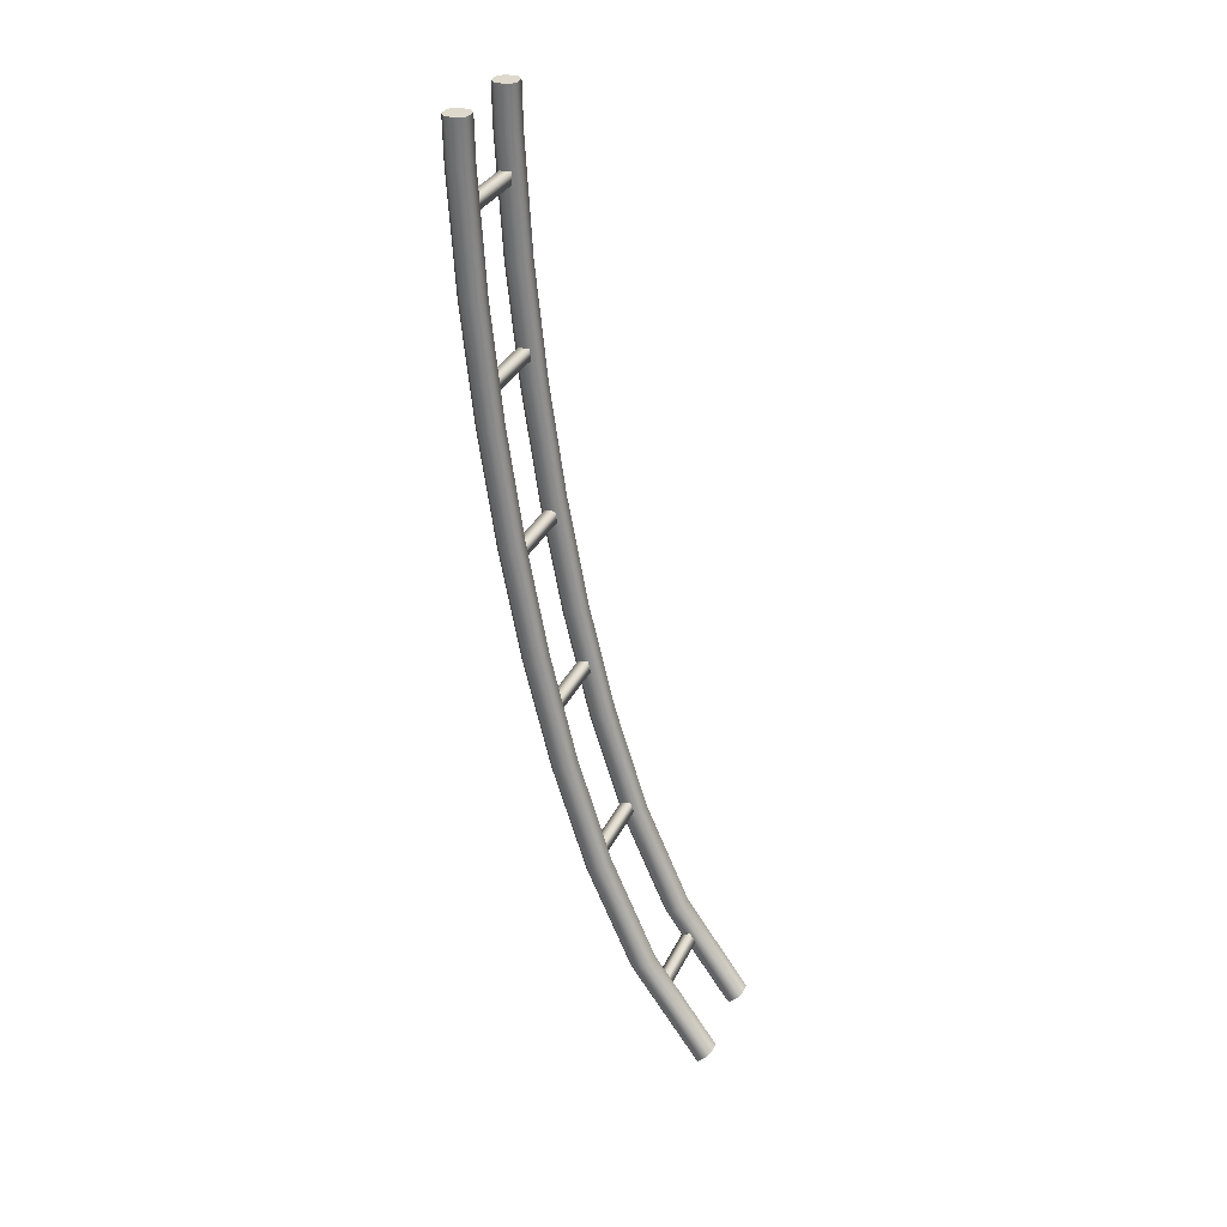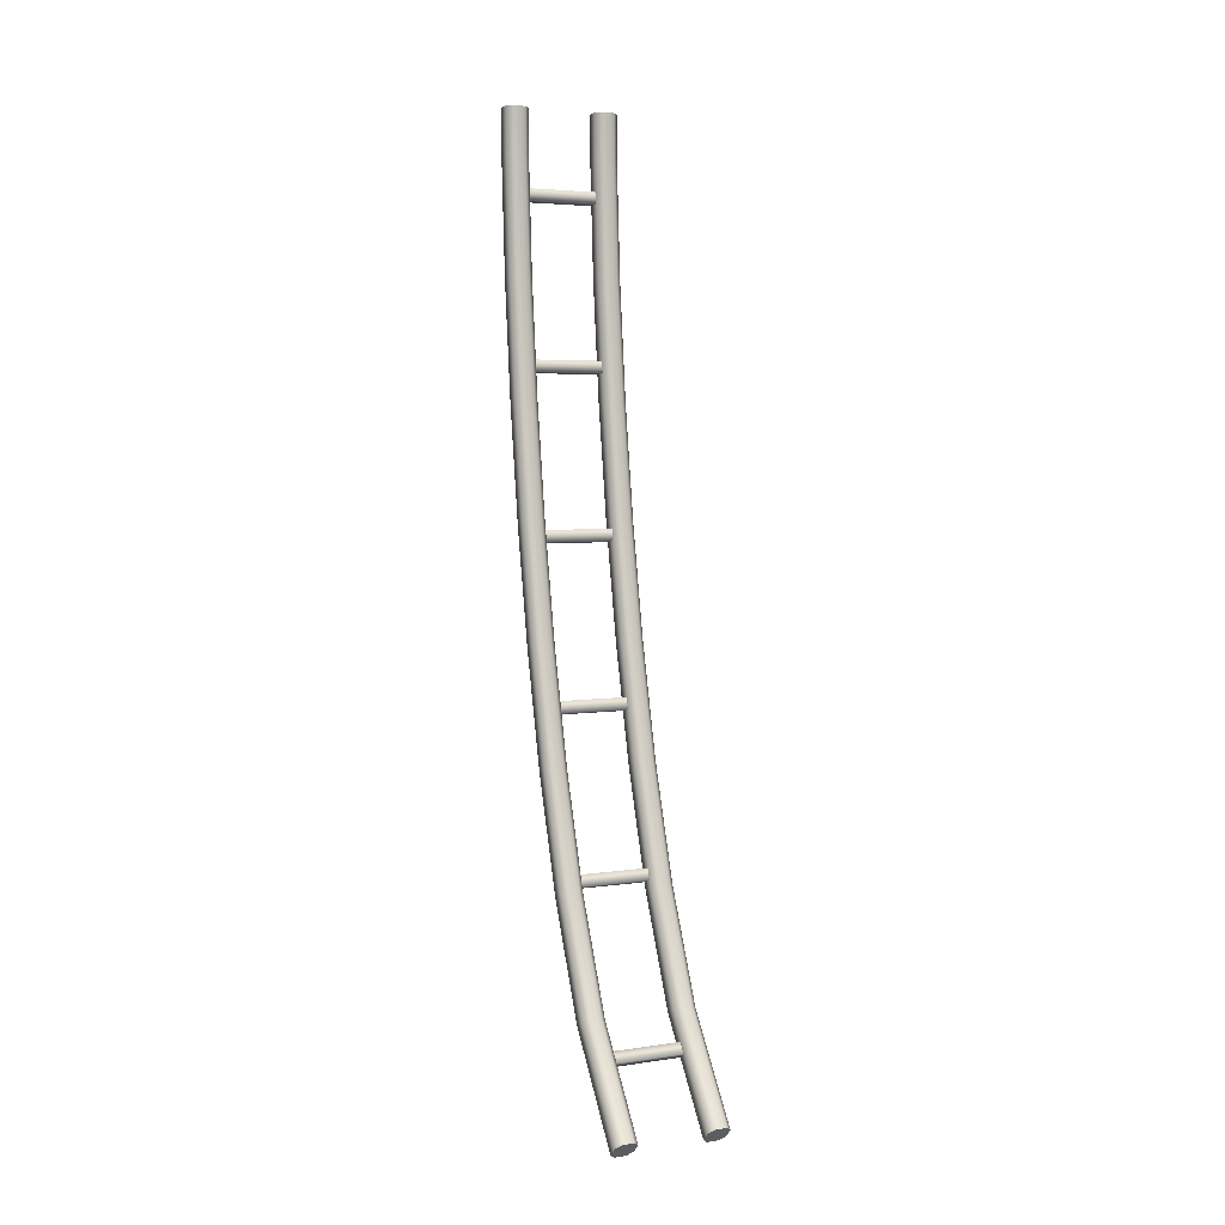
<metadata>
{"format":"obj","ext":"obj","renderer":"f3d","projection":"perspective","resolution":1024,"background":"white","views":[{"elev":32.1,"azim":-67.6,"up":"+Z"},{"elev":4.5,"azim":-25.9,"up":"+Z"}]}
</metadata>
<code>
g coaster-mouse-straight-hill-end
v 0.15 0.01768 -0.01767 1 1 1
v 0.15 0.05304 -0.05303 1 1 1
v 0.15 0.3083 0.3955 1 1 1
v 0.15 0.3526 0.3721 1 1 1
v 0.15 0.509 0.8571 1 1 1
v 0.15 0.556 0.84 1 1 1
v 0.25 0.05304 -0.05303 1 1 1
v 0.25 0.01768 -0.01767 1 1 1
v 0.25 0.3526 0.3721 1 1 1
v 0.25 0.3083 0.3955 1 1 1
v 0.25 0.556 0.84 1 1 1
v 0.25 0.509 0.8571 1 1 1
v 0.225 0.07071 -0.07071 1 1 1
v 0.225 0.3747 0.3604 1 1 1
v 0.175 0.07071 -0.07071 1 1 1
v 0.175 0.3747 0.3604 1 1 1
v 0.225 0.5795 0.8315 1 1 1
v 0.175 0.5795 0.8315 1 1 1
v 0.225 0.4855 0.8656 1 1 1
v 0.225 0.2862 0.4071 1 1 1
v 0.175 0.4855 0.8656 1 1 1
v 0.175 0.2862 0.4071 1 1 1
v 0.225 2.861e-06 2.861e-06 1 1 1
v 0.175 2.861e-06 2.861e-06 1 1 1
v -0.25 0.01768 -0.01767 1 1 1
v -0.25 0.05304 -0.05303 1 1 1
v -0.25 0.3083 0.3955 1 1 1
v -0.25 0.3526 0.3721 1 1 1
v -0.25 0.509 0.8571 1 1 1
v -0.25 0.556 0.84 1 1 1
v -0.175 0.07071 -0.07071 1 1 1
v -0.175 0.3747 0.3604 1 1 1
v -0.225 0.07071 -0.07071 1 1 1
v -0.225 0.3747 0.3604 1 1 1
v -0.175 0.5795 0.8315 1 1 1
v -0.225 0.5795 0.8315 1 1 1
v -0.175 0.4855 0.8656 1 1 1
v -0.175 0.2862 0.4071 1 1 1
v -0.225 0.4855 0.8656 1 1 1
v -0.225 0.2862 0.4071 1 1 1
v -0.175 2.861e-06 2.861e-06 1 1 1
v -0.225 2.861e-06 2.861e-06 1 1 1
v -0.15 0.01768 -0.01767 1 1 1
v -0.15 0.3083 0.3955 1 1 1
v -0.15 0.509 0.8571 1 1 1
v -0.15 0.05304 -0.05303 1 1 1
v -0.15 0.3526 0.3721 1 1 1
v -0.15 0.556 0.84 1 1 1
v 0.15 0.6595 1.336 1 1 1
v 0.15 0.7078 1.323 1 1 1
v 0.15 0.7768 1.824 1 1 1
v 0.15 0.8257 1.813 1 1 1
v 0.25 0.7078 1.323 1 1 1
v 0.25 0.6595 1.336 1 1 1
v 0.25 0.8257 1.813 1 1 1
v 0.25 0.7768 1.824 1 1 1
v 0.225 0.7319 1.316 1 1 1
v 0.175 0.7319 1.316 1 1 1
v 0.225 0.8502 1.808 1 1 1
v 0.175 0.8502 1.808 1 1 1
v 0.225 0.7524 1.829 1 1 1
v 0.225 0.6354 1.343 1 1 1
v 0.175 0.7524 1.829 1 1 1
v 0.175 0.6354 1.343 1 1 1
v -0.25 0.6595 1.336 1 1 1
v -0.25 0.7078 1.323 1 1 1
v -0.25 0.7768 1.824 1 1 1
v -0.25 0.8257 1.813 1 1 1
v -0.175 0.7319 1.316 1 1 1
v -0.225 0.7319 1.316 1 1 1
v -0.175 0.8502 1.808 1 1 1
v -0.225 0.8502 1.808 1 1 1
v -0.175 0.7524 1.829 1 1 1
v -0.175 0.6354 1.343 1 1 1
v -0.225 0.7524 1.829 1 1 1
v -0.225 0.6354 1.343 1 1 1
v -0.15 0.6595 1.336 1 1 1
v -0.15 0.7768 1.824 1 1 1
v -0.15 0.7078 1.323 1 1 1
v -0.15 0.8257 1.813 1 1 1
v 0.15 0.8693 2.316 1 1 1
v 0.15 0.9186 2.308 1 1 1
v 0.15 0.9408 2.812 1 1 1
v 0.15 0.9904 2.806 1 1 1
v 0.25 0.9186 2.308 1 1 1
v 0.25 0.8693 2.316 1 1 1
v 0.25 0.9904 2.806 1 1 1
v 0.25 0.9408 2.812 1 1 1
v 0.225 0.9433 2.304 1 1 1
v 0.175 0.9433 2.304 1 1 1
v 0.225 1.015 2.803 1 1 1
v 0.175 1.015 2.803 1 1 1
v 0.225 0.916 2.815 1 1 1
v 0.225 0.8446 2.32 1 1 1
v 0.175 0.916 2.815 1 1 1
v 0.175 0.8446 2.32 1 1 1
v -0.25 0.8693 2.316 1 1 1
v -0.25 0.9186 2.308 1 1 1
v -0.25 0.9408 2.812 1 1 1
v -0.25 0.9904 2.806 1 1 1
v -0.175 0.9433 2.304 1 1 1
v -0.225 0.9433 2.304 1 1 1
v -0.175 1.015 2.803 1 1 1
v -0.225 1.015 2.803 1 1 1
v -0.175 0.916 2.815 1 1 1
v -0.175 0.8446 2.32 1 1 1
v -0.225 0.916 2.815 1 1 1
v -0.225 0.8446 2.32 1 1 1
v -0.15 0.8693 2.316 1 1 1
v -0.15 0.9408 2.812 1 1 1
v -0.15 0.9186 2.308 1 1 1
v -0.15 0.9904 2.806 1 1 1
v 0.15 0.9926 3.311 1 1 1
v 0.15 1.042 3.307 1 1 1
v 0.15 1.022 3.812 1 1 1
v 0.15 1.072 3.81 1 1 1
v 0.25 1.042 3.307 1 1 1
v 0.25 0.9926 3.311 1 1 1
v 0.25 1.072 3.81 1 1 1
v 0.25 1.022 3.812 1 1 1
v 0.225 1.067 3.305 1 1 1
v 0.175 1.067 3.305 1 1 1
v 0.225 1.097 3.809 1 1 1
v 0.175 1.097 3.809 1 1 1
v 0.225 0.997 3.812 1 1 1
v 0.225 0.9677 3.313 1 1 1
v 0.175 0.997 3.812 1 1 1
v 0.175 0.9677 3.313 1 1 1
v -0.25 0.9926 3.311 1 1 1
v -0.25 1.042 3.307 1 1 1
v -0.25 1.022 3.812 1 1 1
v -0.25 1.072 3.81 1 1 1
v -0.175 1.067 3.305 1 1 1
v -0.225 1.067 3.305 1 1 1
v -0.175 1.097 3.809 1 1 1
v -0.225 1.097 3.809 1 1 1
v -0.175 0.997 3.812 1 1 1
v -0.175 0.9677 3.313 1 1 1
v -0.225 0.997 3.812 1 1 1
v -0.225 0.9677 3.313 1 1 1
v -0.15 0.9926 3.311 1 1 1
v -0.15 1.022 3.812 1 1 1
v -0.15 1.042 3.307 1 1 1
v -0.15 1.072 3.81 1 1 1
v 0.15 1.025 4 1 1 1
v 0.15 1.075 4 1 1 1
v 0.25 1.075 4 1 1 1
v 0.25 1.025 4 1 1 1
v 0.225 1.1 4 1 1 1
v 0.175 1.1 4 1 1 1
v 0.225 1 4 1 1 1
v 0.175 1 4 1 1 1
v -0.25 1.025 4 1 1 1
v -0.25 1.075 4 1 1 1
v -0.175 1.1 4 1 1 1
v -0.225 1.1 4 1 1 1
v -0.175 1 4 1 1 1
v -0.225 1 4 1 1 1
v -0.15 1.025 4 1 1 1
v -0.15 1.075 4 1 1 1
v 0.175 0 3.613e-15 1 1 1
v 0.225 0 3.613e-15 1 1 1
v 0.15 0.01768 -0.01768 1 1 1
v 0.25 0.01768 -0.01768 1 1 1
v 0.15 0.05303 -0.05303 1 1 1
v 0.25 0.05303 -0.05303 1 1 1
v 0.175 0.07071 -0.07071 1 1 1
v 0.225 0.07071 -0.07071 1 1 1
v -0.225 0 2.592e-15 1 1 1
v -0.175 0 2.592e-15 1 1 1
v -0.25 0.01768 -0.01768 1 1 1
v -0.15 0.01768 -0.01768 1 1 1
v -0.25 0.05303 -0.05303 1 1 1
v -0.15 0.05303 -0.05303 1 1 1
v -0.225 0.07071 -0.07071 1 1 1
v -0.175 0.07071 -0.07071 1 1 1
v -0.175 1 4 1 1 1
v -0.225 1 4 1 1 1
v -0.15 1.025 4 1 1 1
v -0.25 1.025 4 1 1 1
v -0.15 1.075 4 1 1 1
v -0.25 1.075 4 1 1 1
v -0.175 1.1 4 1 1 1
v -0.225 1.1 4 1 1 1
v 0.225 1 4 1 1 1
v 0.175 1 4 1 1 1
v 0.25 1.025 4 1 1 1
v 0.15 1.025 4 1 1 1
v 0.25 1.075 4 1 1 1
v 0.15 1.075 4 1 1 1
v 0.225 1.1 4 1 1 1
v 0.175 1.1 4 1 1 1
v 0.2 0.2462 0.2844 1 1 1
v 0.2 0.2201 0.2418 1 1 1
v -0.2 0.2462 0.2844 1 1 1
v -0.2 0.2201 0.2418 1 1 1
v 0.2 0.2627 0.2157 1 1 1
v 0.2 0.2889 0.2583 1 1 1
v -0.2 0.2627 0.2157 1 1 1
v -0.2 0.2889 0.2583 1 1 1
v 0.2 0.5333 0.9253 1 1 1
v 0.2 0.5167 0.8781 1 1 1
v -0.2 0.5333 0.9253 1 1 1
v -0.2 0.5167 0.8781 1 1 1
v 0.2 0.5638 0.8615 1 1 1
v 0.2 0.5805 0.9087 1 1 1
v -0.2 0.5638 0.8615 1 1 1
v -0.2 0.5805 0.9087 1 1 1
v 0.2 0.7264 1.599 1 1 1
v 0.2 0.7147 1.55 1 1 1
v -0.2 0.7264 1.599 1 1 1
v -0.2 0.7147 1.55 1 1 1
v 0.2 0.7633 1.538 1 1 1
v 0.2 0.775 1.587 1 1 1
v -0.2 0.7633 1.538 1 1 1
v -0.2 0.775 1.587 1 1 1
v 0.2 0.8641 2.285 1 1 1
v 0.2 0.8557 2.236 1 1 1
v -0.2 0.8641 2.285 1 1 1
v -0.2 0.8557 2.236 1 1 1
v 0.2 0.905 2.227 1 1 1
v 0.2 0.9134 2.277 1 1 1
v -0.2 0.905 2.227 1 1 1
v -0.2 0.9134 2.277 1 1 1
v 0.2 0.9603 2.978 1 1 1
v 0.2 0.9547 2.928 1 1 1
v -0.2 0.9603 2.978 1 1 1
v -0.2 0.9547 2.928 1 1 1
v 0.2 1.004 2.922 1 1 1
v 0.2 1.01 2.972 1 1 1
v -0.2 1.004 2.922 1 1 1
v -0.2 1.01 2.972 1 1 1
v 0.2 1.017 3.675 1 1 1
v 0.2 1.014 3.625 1 1 1
v -0.2 1.017 3.675 1 1 1
v -0.2 1.014 3.625 1 1 1
v 0.2 1.064 3.622 1 1 1
v 0.2 1.067 3.672 1 1 1
v -0.2 1.064 3.622 1 1 1
v -0.2 1.067 3.672 1 1 1
f 3 2 1
f 2 3 4
f 5 4 3
f 4 5 6
f 9 8 7
f 8 9 10
f 11 10 9
f 10 11 12
f 15 14 13
f 14 15 16
f 16 17 14
f 17 16 18
f 21 20 19
f 20 21 22
f 22 23 20
f 23 22 24
f 2 16 15
f 16 2 4
f 4 18 16
f 18 4 6
f 24 3 1
f 3 24 22
f 22 5 3
f 5 22 21
f 8 20 23
f 20 8 10
f 10 19 20
f 19 10 12
f 11 14 17
f 14 11 9
f 9 13 14
f 13 9 7
f 27 26 25
f 26 27 28
f 29 28 27
f 28 29 30
f 33 32 31
f 32 33 34
f 34 35 32
f 35 34 36
f 39 38 37
f 38 39 40
f 40 41 38
f 41 40 42
f 42 27 25
f 27 42 40
f 40 29 27
f 29 40 39
f 43 38 41
f 38 43 44
f 44 37 38
f 37 44 45
f 31 47 46
f 47 31 32
f 32 48 47
f 48 32 35
f 36 28 30
f 28 36 34
f 34 26 28
f 26 34 33
f 44 48 45
f 48 44 47
f 43 47 44
f 47 43 46
f 49 6 5
f 6 49 50
f 51 50 49
f 50 51 52
f 53 12 11
f 12 53 54
f 55 54 53
f 54 55 56
f 18 57 17
f 57 18 58
f 58 59 57
f 59 58 60
f 63 62 61
f 62 63 64
f 64 19 62
f 19 64 21
f 6 58 18
f 58 6 50
f 50 60 58
f 60 50 52
f 21 49 5
f 49 21 64
f 64 51 49
f 51 64 63
f 12 62 19
f 62 12 54
f 54 61 62
f 61 54 56
f 55 57 59
f 57 55 53
f 53 17 57
f 17 53 11
f 65 30 29
f 30 65 66
f 67 66 65
f 66 67 68
f 36 69 35
f 69 36 70
f 70 71 69
f 71 70 72
f 75 74 73
f 74 75 76
f 76 37 74
f 37 76 39
f 39 65 29
f 65 39 76
f 76 67 65
f 67 76 75
f 45 74 37
f 74 45 77
f 77 73 74
f 73 77 78
f 35 79 48
f 79 35 69
f 69 80 79
f 80 69 71
f 72 66 68
f 66 72 70
f 70 30 66
f 30 70 36
f 77 80 78
f 80 77 79
f 45 79 77
f 79 45 48
f 81 52 51
f 52 81 82
f 83 82 81
f 82 83 84
f 85 56 55
f 56 85 86
f 87 86 85
f 86 87 88
f 60 89 59
f 89 60 90
f 90 91 89
f 91 90 92
f 95 94 93
f 94 95 96
f 96 61 94
f 61 96 63
f 52 90 60
f 90 52 82
f 82 92 90
f 92 82 84
f 63 81 51
f 81 63 96
f 96 83 81
f 83 96 95
f 56 94 61
f 94 56 86
f 86 93 94
f 93 86 88
f 87 89 91
f 89 87 85
f 85 59 89
f 59 85 55
f 97 68 67
f 68 97 98
f 99 98 97
f 98 99 100
f 72 101 71
f 101 72 102
f 102 103 101
f 103 102 104
f 107 106 105
f 106 107 108
f 108 73 106
f 73 108 75
f 75 97 67
f 97 75 108
f 108 99 97
f 99 108 107
f 78 106 73
f 106 78 109
f 109 105 106
f 105 109 110
f 71 111 80
f 111 71 101
f 101 112 111
f 112 101 103
f 104 98 100
f 98 104 102
f 102 68 98
f 68 102 72
f 109 112 110
f 112 109 111
f 78 111 109
f 111 78 80
f 113 84 83
f 84 113 114
f 115 114 113
f 114 115 116
f 117 88 87
f 88 117 118
f 119 118 117
f 118 119 120
f 92 121 91
f 121 92 122
f 122 123 121
f 123 122 124
f 127 126 125
f 126 127 128
f 128 93 126
f 93 128 95
f 84 122 92
f 122 84 114
f 114 124 122
f 124 114 116
f 95 113 83
f 113 95 128
f 128 115 113
f 115 128 127
f 88 126 93
f 126 88 118
f 118 125 126
f 125 118 120
f 119 121 123
f 121 119 117
f 117 91 121
f 91 117 87
f 129 100 99
f 100 129 130
f 131 130 129
f 130 131 132
f 104 133 103
f 133 104 134
f 134 135 133
f 135 134 136
f 139 138 137
f 138 139 140
f 140 105 138
f 105 140 107
f 107 129 99
f 129 107 140
f 140 131 129
f 131 140 139
f 110 138 105
f 138 110 141
f 141 137 138
f 137 141 142
f 103 143 112
f 143 103 133
f 133 144 143
f 144 133 135
f 136 130 132
f 130 136 134
f 134 100 130
f 100 134 104
f 141 144 142
f 144 141 143
f 110 143 141
f 143 110 112
f 145 116 115
f 116 145 146
f 145 146 145
f 146 145 146
f 147 120 119
f 120 147 148
f 147 148 147
f 148 147 148
f 124 149 123
f 149 124 150
f 150 149 149
f 149 150 150
f 152 151 151
f 151 152 152
f 152 125 151
f 125 152 127
f 116 150 124
f 150 116 146
f 146 150 150
f 150 146 146
f 127 145 115
f 145 127 152
f 152 145 145
f 145 152 152
f 120 151 125
f 151 120 148
f 148 151 151
f 151 148 148
f 147 149 149
f 149 147 147
f 147 123 149
f 123 147 119
f 153 132 131
f 132 153 154
f 153 154 153
f 154 153 154
f 136 155 135
f 155 136 156
f 156 155 155
f 155 156 156
f 158 157 157
f 157 158 158
f 158 137 157
f 137 158 139
f 139 153 131
f 153 139 158
f 158 153 153
f 153 158 158
f 142 157 137
f 157 142 159
f 159 157 157
f 157 159 159
f 135 160 144
f 160 135 155
f 155 160 160
f 160 155 155
f 156 154 154
f 154 156 156
f 156 132 154
f 132 156 136
f 159 160 159
f 160 159 160
f 142 160 159
f 160 142 144
f 163 162 161
f 162 163 164
f 164 163 165
f 164 165 166
f 166 165 167
f 166 167 168
f 171 170 169
f 170 171 172
f 172 171 173
f 172 173 174
f 174 173 175
f 174 175 176
f 179 178 177
f 178 179 180
f 180 179 181
f 180 181 182
f 182 181 183
f 182 183 184
f 187 186 185
f 186 187 188
f 188 187 189
f 188 189 190
f 190 189 191
f 190 191 192
f 195 194 193
f 194 195 196
f 199 198 197
f 198 199 200
f 198 195 193
f 195 198 200
f 199 194 196
f 194 199 197
f 203 202 201
f 202 203 204
f 207 206 205
f 206 207 208
f 206 203 201
f 203 206 208
f 207 202 204
f 202 207 205
f 211 210 209
f 210 211 212
f 215 214 213
f 214 215 216
f 214 211 209
f 211 214 216
f 215 210 212
f 210 215 213
f 219 218 217
f 218 219 220
f 223 222 221
f 222 223 224
f 222 219 217
f 219 222 224
f 223 218 220
f 218 223 221
f 227 226 225
f 226 227 228
f 231 230 229
f 230 231 232
f 230 227 225
f 227 230 232
f 231 226 228
f 226 231 229
f 235 234 233
f 234 235 236
f 239 238 237
f 238 239 240
f 238 235 233
f 235 238 240
f 239 234 236
f 234 239 237
g coaster-mouse-straight-hill-end
f 3 2 1
f 2 3 4
f 5 4 3
f 4 5 6
f 9 8 7
f 8 9 10
f 11 10 9
f 10 11 12
f 15 14 13
f 14 15 16
f 16 17 14
f 17 16 18
f 21 20 19
f 20 21 22
f 22 23 20
f 23 22 24
f 2 16 15
f 16 2 4
f 4 18 16
f 18 4 6
f 24 3 1
f 3 24 22
f 22 5 3
f 5 22 21
f 8 20 23
f 20 8 10
f 10 19 20
f 19 10 12
f 11 14 17
f 14 11 9
f 9 13 14
f 13 9 7
f 27 26 25
f 26 27 28
f 29 28 27
f 28 29 30
f 33 32 31
f 32 33 34
f 34 35 32
f 35 34 36
f 39 38 37
f 38 39 40
f 40 41 38
f 41 40 42
f 42 27 25
f 27 42 40
f 40 29 27
f 29 40 39
f 43 38 41
f 38 43 44
f 44 37 38
f 37 44 45
f 31 47 46
f 47 31 32
f 32 48 47
f 48 32 35
f 36 28 30
f 28 36 34
f 34 26 28
f 26 34 33
f 44 48 45
f 48 44 47
f 43 47 44
f 47 43 46
f 49 6 5
f 6 49 50
f 51 50 49
f 50 51 52
f 53 12 11
f 12 53 54
f 55 54 53
f 54 55 56
f 18 57 17
f 57 18 58
f 58 59 57
f 59 58 60
f 63 62 61
f 62 63 64
f 64 19 62
f 19 64 21
f 6 58 18
f 58 6 50
f 50 60 58
f 60 50 52
f 21 49 5
f 49 21 64
f 64 51 49
f 51 64 63
f 12 62 19
f 62 12 54
f 54 61 62
f 61 54 56
f 55 57 59
f 57 55 53
f 53 17 57
f 17 53 11
f 65 30 29
f 30 65 66
f 67 66 65
f 66 67 68
f 36 69 35
f 69 36 70
f 70 71 69
f 71 70 72
f 75 74 73
f 74 75 76
f 76 37 74
f 37 76 39
f 39 65 29
f 65 39 76
f 76 67 65
f 67 76 75
f 45 74 37
f 74 45 77
f 77 73 74
f 73 77 78
f 35 79 48
f 79 35 69
f 69 80 79
f 80 69 71
f 72 66 68
f 66 72 70
f 70 30 66
f 30 70 36
f 77 80 78
f 80 77 79
f 45 79 77
f 79 45 48
f 81 52 51
f 52 81 82
f 83 82 81
f 82 83 84
f 85 56 55
f 56 85 86
f 87 86 85
f 86 87 88
f 60 89 59
f 89 60 90
f 90 91 89
f 91 90 92
f 95 94 93
f 94 95 96
f 96 61 94
f 61 96 63
f 52 90 60
f 90 52 82
f 82 92 90
f 92 82 84
f 63 81 51
f 81 63 96
f 96 83 81
f 83 96 95
f 56 94 61
f 94 56 86
f 86 93 94
f 93 86 88
f 87 89 91
f 89 87 85
f 85 59 89
f 59 85 55
f 97 68 67
f 68 97 98
f 99 98 97
f 98 99 100
f 72 101 71
f 101 72 102
f 102 103 101
f 103 102 104
f 107 106 105
f 106 107 108
f 108 73 106
f 73 108 75
f 75 97 67
f 97 75 108
f 108 99 97
f 99 108 107
f 78 106 73
f 106 78 109
f 109 105 106
f 105 109 110
f 71 111 80
f 111 71 101
f 101 112 111
f 112 101 103
f 104 98 100
f 98 104 102
f 102 68 98
f 68 102 72
f 109 112 110
f 112 109 111
f 78 111 109
f 111 78 80
f 113 84 83
f 84 113 114
f 115 114 113
f 114 115 116
f 117 88 87
f 88 117 118
f 119 118 117
f 118 119 120
f 92 121 91
f 121 92 122
f 122 123 121
f 123 122 124
f 127 126 125
f 126 127 128
f 128 93 126
f 93 128 95
f 84 122 92
f 122 84 114
f 114 124 122
f 124 114 116
f 95 113 83
f 113 95 128
f 128 115 113
f 115 128 127
f 88 126 93
f 126 88 118
f 118 125 126
f 125 118 120
f 119 121 123
f 121 119 117
f 117 91 121
f 91 117 87
f 129 100 99
f 100 129 130
f 131 130 129
f 130 131 132
f 104 133 103
f 133 104 134
f 134 135 133
f 135 134 136
f 139 138 137
f 138 139 140
f 140 105 138
f 105 140 107
f 107 129 99
f 129 107 140
f 140 131 129
f 131 140 139
f 110 138 105
f 138 110 141
f 141 137 138
f 137 141 142
f 103 143 112
f 143 103 133
f 133 144 143
f 144 133 135
f 136 130 132
f 130 136 134
f 134 100 130
f 100 134 104
f 141 144 142
f 144 141 143
f 110 143 141
f 143 110 112
f 145 116 115
f 116 145 146
f 145 146 145
f 146 145 146
f 147 120 119
f 120 147 148
f 147 148 147
f 148 147 148
f 124 149 123
f 149 124 150
f 150 149 149
f 149 150 150
f 152 151 151
f 151 152 152
f 152 125 151
f 125 152 127
f 116 150 124
f 150 116 146
f 146 150 150
f 150 146 146
f 127 145 115
f 145 127 152
f 152 145 145
f 145 152 152
f 120 151 125
f 151 120 148
f 148 151 151
f 151 148 148
f 147 149 149
f 149 147 147
f 147 123 149
f 123 147 119
f 153 132 131
f 132 153 154
f 153 154 153
f 154 153 154
f 136 155 135
f 155 136 156
f 156 155 155
f 155 156 156
f 158 157 157
f 157 158 158
f 158 137 157
f 137 158 139
f 139 153 131
f 153 139 158
f 158 153 153
f 153 158 158
f 142 157 137
f 157 142 159
f 159 157 157
f 157 159 159
f 135 160 144
f 160 135 155
f 155 160 160
f 160 155 155
f 156 154 154
f 154 156 156
f 156 132 154
f 132 156 136
f 159 160 159
f 160 159 160
f 142 160 159
f 160 142 144
f 163 162 161
f 162 163 164
f 164 163 165
f 164 165 166
f 166 165 167
f 166 167 168
f 171 170 169
f 170 171 172
f 172 171 173
f 172 173 174
f 174 173 175
f 174 175 176
f 179 178 177
f 178 179 180
f 180 179 181
f 180 181 182
f 182 181 183
f 182 183 184
f 187 186 185
f 186 187 188
f 188 187 189
f 188 189 190
f 190 189 191
f 190 191 192
f 195 194 193
f 194 195 196
f 199 198 197
f 198 199 200
f 198 195 193
f 195 198 200
f 199 194 196
f 194 199 197
f 203 202 201
f 202 203 204
f 207 206 205
f 206 207 208
f 206 203 201
f 203 206 208
f 207 202 204
f 202 207 205
f 211 210 209
f 210 211 212
f 215 214 213
f 214 215 216
f 214 211 209
f 211 214 216
f 215 210 212
f 210 215 213
f 219 218 217
f 218 219 220
f 223 222 221
f 222 223 224
f 222 219 217
f 219 222 224
f 223 218 220
f 218 223 221
f 227 226 225
f 226 227 228
f 231 230 229
f 230 231 232
f 230 227 225
f 227 230 232
f 231 226 228
f 226 231 229
f 235 234 233
f 234 235 236
f 239 238 237
f 238 239 240
f 238 235 233
f 235 238 240
f 239 234 236
f 234 239 237

</code>
